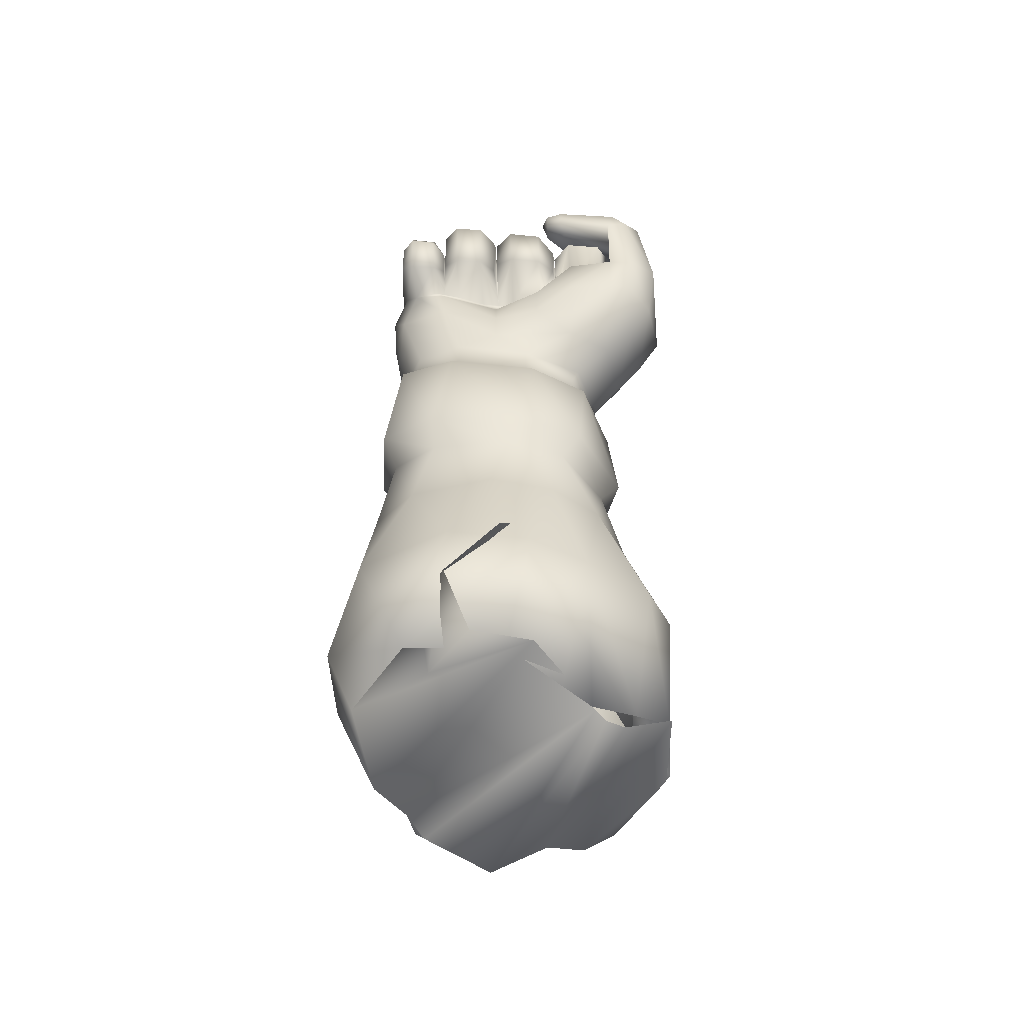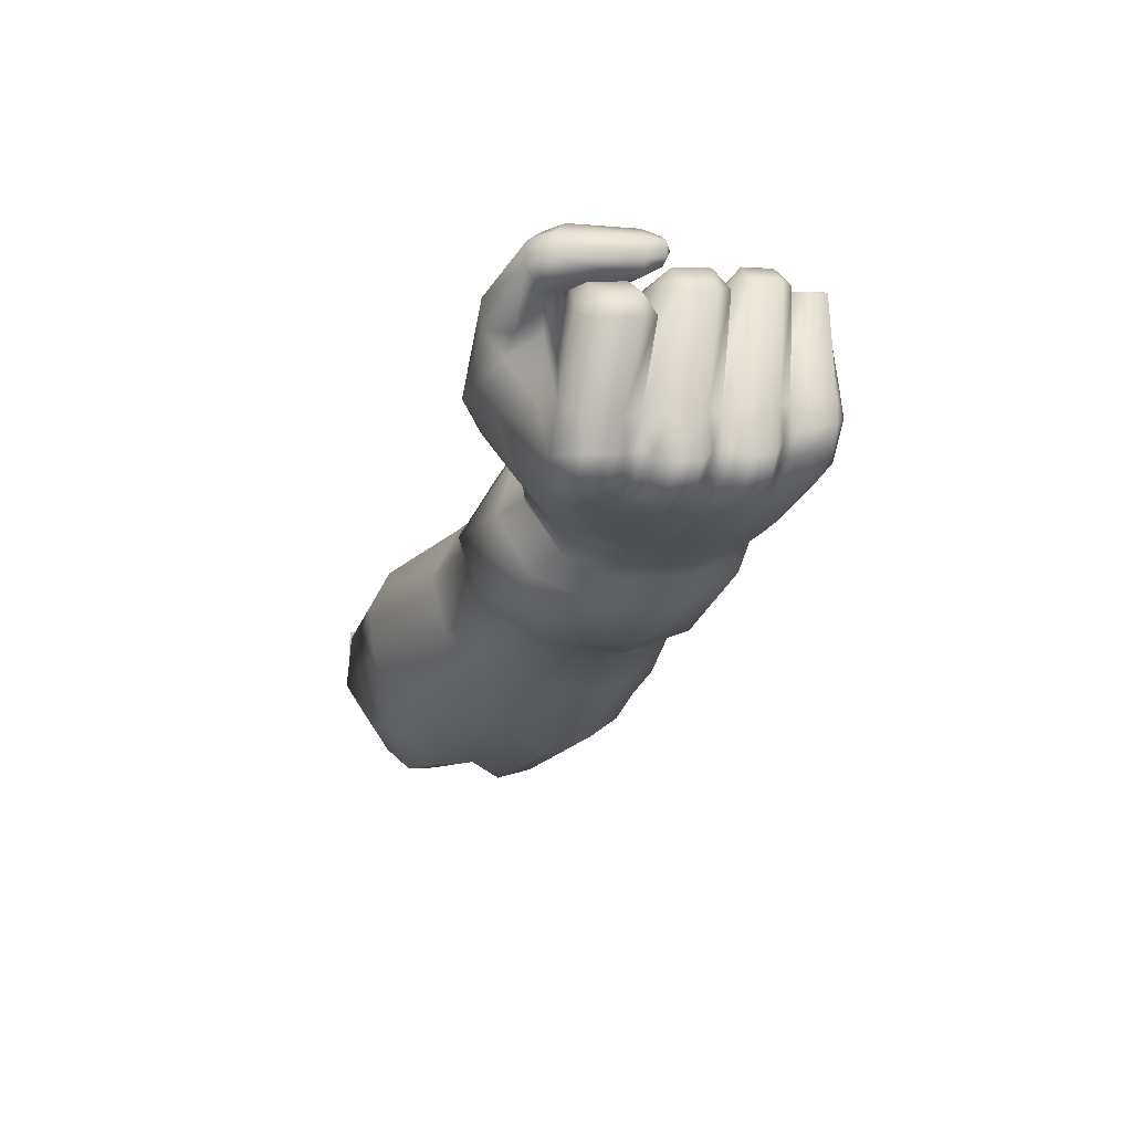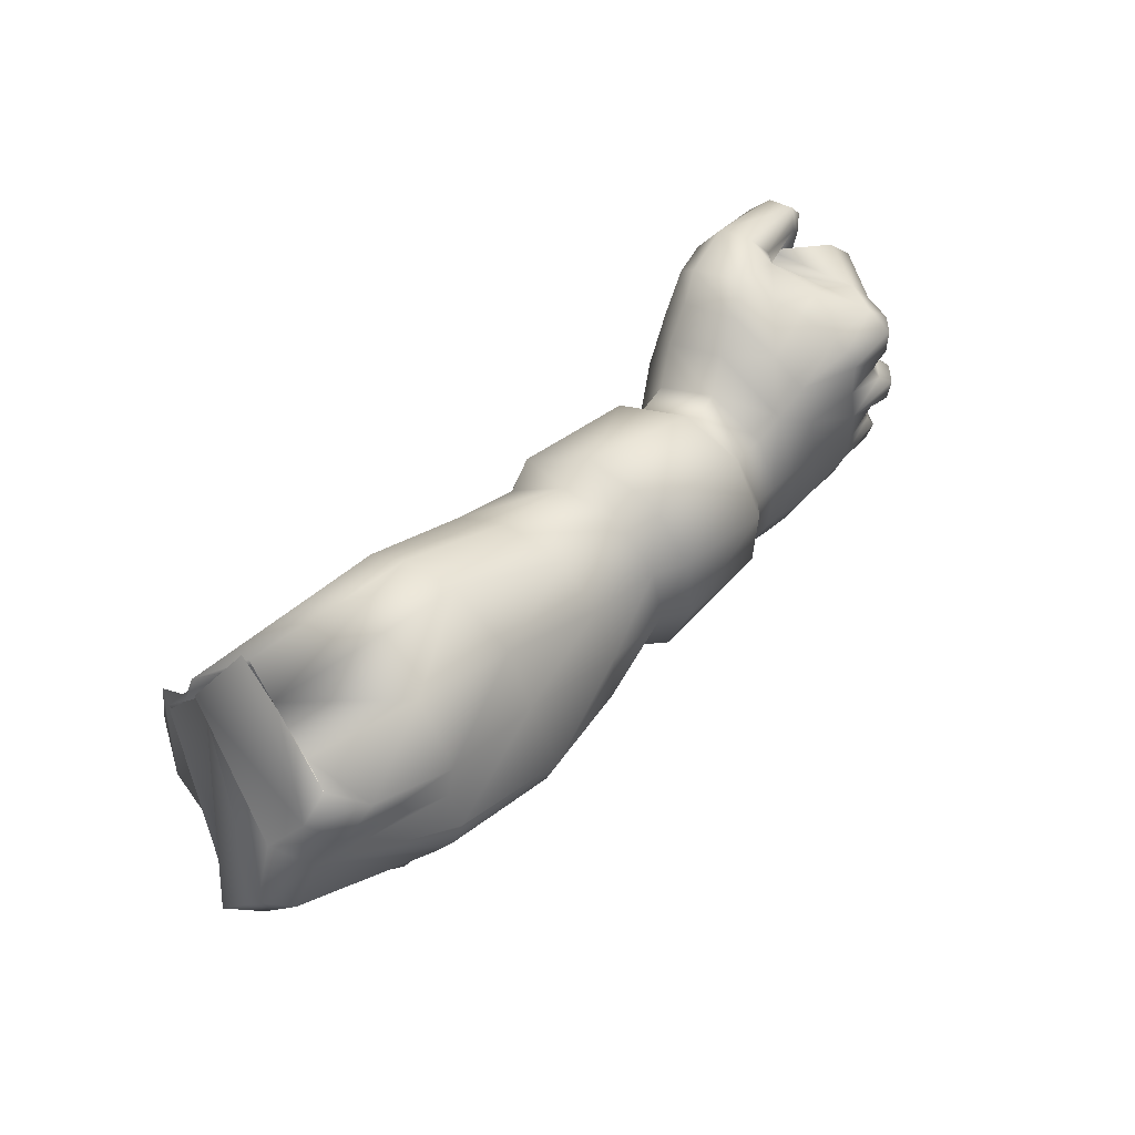
<metadata>
{"format":"obj","ext":"obj","renderer":"f3d","projection":"perspective","resolution":1024,"background":"white","views":[{"elev":33.6,"azim":90.5,"up":"+Z"},{"elev":-16.3,"azim":-106.0,"up":"+Z"},{"elev":48.1,"azim":137.9,"up":"+Y"}]}
</metadata>
<code>
o Mesh.404_DrawCall_231
v -6.931 -0.6573 1.029
v -6.878 -0.678 1.422
v -6.928 -0.9047 0.9679
v -6.875 -0.9505 1.435
v -7.434 -0.9682 1.528
v -7.049 -1.082 1.315
v -6.915 -0.3824 1.5
v -7.886 -0.4122 1.49
v -7.081 -0.5461 1.339
v -7.901 -0.3882 -0.4254
v -8.014 -0.4013 -0.1988
v -8.01 -0.2737 -0.5886
v -8.153 -0.05048 -0.4219
v -8.024 -0.0341 -0.6474
v -8.139 -0.2872 -0.361
v -8.091 0.05979 -0.3505
v -7.956 0.0763 -0.6053
v -7.875 -0.1006 1.473
v -8.053 0.9247 -0.417
v -8.098 0.8114 -0.4908
v -8.092 0.9227 -0.1296
v -8.633 1.07 0.5207
v -8.574 1.061 0.7875
v -8.613 1.449 0.4846
v -8.176 1.617 1.531
v -8.017 1.777 1.507
v -8.341 1.766 1.351
v -8.16 1.954 1.334
v -8.398 1.783 1.086
v -7.274 1.574 1.23
v -7.082 1.549 1.411
v -7.766 1.562 1.351
v -7.846 1.601 1.012
v -7.328 2.139 0.8298
v -8.22 1.98 1.047
v -7.218 2.12 1.183
v -7.064 0.6503 1.421
v -7.256 0.8329 1.189
v -8.14 0.6445 1.26
v -7.075 0.3027 1.445
v -7.095 1.837 1.385
v -6.604 2.042 0.9649
v -6.727 2.173 0.3935
v -6.539 -1.051 0.7902
v -6.461 -0.5435 1.009
v -7.459 0.2046 -0.7734
v -7.972 0.3099 -0.639
v -7.442 0.5609 -0.7942
v -7.47 -1.089 1.367
v -7.304 1.609 0.8644
v -6.462 1.933 0.1852
v -6.606 1.616 -0.2917
v -6.439 0.4159 -0.8494
v -6.353 1.155 -0.6455
v -6.121 0.422 -0.8772
v -7.943 1.555 1.522
v -7.499 1.851 -0.0121
v -7.122 1.827 -0.16
v -7.862 1.673 -0.4929
v -7.412 0.9147 -0.7553
v -7.869 1.045 -0.688
v -7.39 1.305 -0.7589
v -8.064 0.435 -0.7508
v -8.084 0.1705 -0.309
v -8.136 0.2961 -0.3908
v -7.937 0.186 -0.5714
v -8.127 0.8473 1.017
v -8.546 1.441 0.7605
v -8.414 1.619 0.5974
v -8.179 1.487 -0.2108
v -8.118 1.455 -0.5345
v -8.192 1.109 -0.166
v -6.929 -0.09042 1.481
v -7.207 0.1362 0.7171
v -6.985 -0.06043 0.8517
v -8.184 0.7057 -0.0889
v -8.242 0.6967 -0.5707
v -8.195 0.3564 -0.05511
v -7.287 1.606 -0.5244
v -6.707 1.327 -0.6249
v -7.354 1.495 -0.6521
v -7.62 -1.13 0.4663
v -7.864 -0.9876 0.3181
v -7.571 -1.178 0.2423
v -8.05 1.047 -0.4658
v -7.861 0.9143 -0.654
v -8.45 0.8829 0.6483
v -7.792 -0.971 1.366
v -7.067 -0.5484 0.9398
v -6.818 0.1056 0.8603
v -7.107 1.05 1.328
v -7.368 -0.9858 -0.2946
v -7.808 -0.9648 -0.1354
v -7.405 -0.8172 -0.3996
v -8.106 1.806 0.8978
v -7.553 1.639 0.7549
v -8.235 0.7605 1.487
v -8.271 0.705 1.338
v -8.055 0.7647 1.44
v -8.097 0.7744 1.254
v -6.325 1.478 1.095
v -6.024 1.5 0.7105
v -6.33 1.812 0.8126
v -6.148 -0.2495 -0.8165
v -7.531 1.899 0.7423
v -7.38 1.951 0.5498
v -6.036 1.02 -0.6641
v -5.883 1.38 -0.08607
v -5.993 1.047 0.9702
v -6.064 0.1163 0.904
v -5.729 0.483 0.8301
v -5.755 1.14 0.5415
v -6.638 -1.181 0.375
v -6.263 -1.111 0.3584
v -7.212 -1.216 0.4176
v -7.105 -1.043 0.833
v -6.087 -0.4643 0.9574
v -6.469 -0.3083 -0.7635
v -6.451 -0.7647 -0.5619
v -6.835 -0.3376 -0.7427
v -6.765 0.9043 -0.7727
v -6.806 0.4158 -0.8243
v -6.814 -0.8223 -0.5174
v -6.383 -1.069 -0.1834
v -6.165 -0.924 0.7403
v -7.313 -1.166 -0.09167
v -7.054 0.6624 0.9285
v -7.344 1.064 0.9765
v -7.355 0.8887 0.8269
v -6.793 -0.5726 1.064
v -5.764 -0.324 0.8932
v -6.159 1.654 0.07558
v -8.343 0.7627 1.404
v -6.943 -0.3646 0.9652
v -8.05 1.649 -0.07774
v -7.726 1.737 0.02392
v -7.471 -0.1358 -0.73
v -6.338 1.052 1.128
v -6.377 0.6145 1.076
v -6.437 0.1106 0.9342
v -7.969 0.9441 1.545
v -8.19 0.9398 1.563
v -7.896 0.9821 1.424
v -7.975 0.9633 1.154
v -8.237 0.9622 1.078
v -8.23 1.683 0.939
v -7.003 1.904 0.1344
v -8.333 0.289 1.031
v -8.152 0.2774 1.291
v -8.327 0.6559 0.9957
v -8.145 0.1004 1.108
v -7.287 0.1081 1.26
v -7.071 0.3257 0.7806
v -7.997 0.1567 0.006976
v -6.688 1.802 1.238
v -6.689 1.528 1.286
v -6.691 1.055 1.247
v -6.718 0.6257 1.159
v -8.08 -0.3573 0.1158
v -7.887 -0.5276 0.2132
v -8.25 0.4238 -0.5384
v -8.056 0.7077 -0.7875
v -7.909 0.8117 -0.7177
v -6.054 -0.974 -0.2084
v -6.125 -0.7005 -0.5945
v -5.839 -0.8175 0.6947
v -8.1 -0.08868 1.254
v -8.107 -0.4039 1.281
v -7.93 0.08309 1.23
v -7.139 0.07626 1.248
v -8.091 -0.0218 0.04454
v -7.942 -0.56 1.315
v -7.881 0.8611 1.046
v -7.821 1.039 1.291
v -7.793 1.421 1.273
v -7.345 1.432 0.9468
v -6.751 -1.131 -0.1501
v -7.415 -0.71 1.508
v -7.061 -0.5563 1.275
v -7.507 -0.5721 1.282
v -7.818 -0.7081 1.326
v -7.888 -0.7001 0.26
v -7.959 1.173 -0.7162
v -8.128 1.167 -0.5087
v -7.949 1.465 -0.7305
v -7.897 -0.9672 0.06717
v -7.938 -0.7221 -0.02216
v -7.92 -0.6181 -0.04454
v -7.949 -0.5152 -0.06355
v -7.462 -0.4801 -0.5997
v -8.385 0.9541 1.191
v -8.333 0.9434 1.427
v -8.269 0.7745 1.19
v -8.38 0.7704 1.233
v -7.838 -0.7098 -0.2181
v -7.809 -0.6053 -0.2561
v -7.831 -0.5019 -0.2903
v -5.731 0.9633 -0.6562
v -5.517 1.201 -0.842
v -5.623 0.4988 -1.122
v -5.601 1.278 -0.1638
v -5.357 1.508 -0.2177
v -5.462 1.012 0.5167
v -5.191 1.19 0.599
v -5.43 0.4938 0.7951
v -5.152 0.5726 0.9328
v -5.465 -0.3204 0.8588
v -5.194 -0.3986 1.009
v -5.541 -0.8184 0.6599
v -5.284 -0.9925 0.7698
v -5.697 -0.971 0.01287
v -5.472 -1.173 -0.007922
v -5.827 -0.7006 -0.6325
v -5.607 -0.8773 -0.6807
v -5.849 -0.2252 -0.8568
v -5.653 -0.2484 -1.053
v -5.823 0.4312 -0.9165
v -4.128 -0.5484 -0.9616
v -4.468 -0.7626 -0.9909
v -4.491 -0.04482 -1.284
v -4.025 -0.9758 -0.3934
v -4.335 -1.196 -0.2891
v -3.862 -1.004 0.3326
v -4.142 -1.154 0.5487
v -3.758 -0.5531 0.6719
v -4.028 -0.5896 0.8978
v -3.677 0.2991 0.7999
v -3.951 0.4209 0.9695
v -3.68 0.9111 0.6203
v -3.967 1.118 0.7099
v -3.802 1.376 -0.03991
v -4.12 1.593 -0.09118
v -3.955 1.274 -0.6866
v -4.301 1.399 -0.8361
v -4.082 0.7233 -1.097
v -4.432 0.7246 -1.233
v -4.14 0.08044 -1.184
v -0.6905 -0.6879 -1.328
v -0.6487 -1.084 -1.143
v -2.021 -0.8948 -1.093
v 0.9047 -0.6407 -0.6483
v 0.8946 -0.949 -0.3147
v 0.4254 0.5792 1.132
v -1.869 -1.452 -0.2735
v -1.693 -1.251 0.4489
v -2.988 -1.174 0.1476
v -1.493 1.546 -0.6673
v -1.259 1.427 -1.025
v -1.547 0.74 -0.4976
v -1.467 1.201 -0.8735
v -1.24 1.515 -0.5393
v 0.3963 -0.6578 1.012
v -0.372 -0.7216 0.849
v 0.4153 0.3138 1.042
v -3.107 -1.152 -0.3832
v -2.856 -0.7569 0.6179
v 0.4236 1.179 0.2916
v -0.5091 -1.498 0.1968
v -5.937 -0.9995 0.3108
v -0.5473 -0.5722 0.825
v -0.8136 -0.3223 1.06
v -1.117 -0.2722 0.4727
v -0.7733 -0.06853 -1.806
v -2.117 -0.4214 -1.65
v -0.809 0.3271 -1.933
v -2.11 0.05096 -1.849
v -2.026 0.706 -1.541
v -2.086 -0.722 -1.425
v 0.5968 0.8488 0.7231
v 0.5535 1.14 0.4371
v -1.496 1.149 0.6745
v -1.048 0.4475 0.3744
v -1.142 0.9207 -0.01636
v 1.074 0.1709 -1.239
v 1.177 -0.4593 -0.6942
v 0.7741 -0.03044 -1.399
v -2.403 0.556 0.5732
v -0.8872 -0.05138 0.7182
v -2.778 1.3 0.4107
v -2.725 0.786 0.7822
v 0.8604 -0.5708 -0.9298
v 0.5111 0.4023 -1.419
v 0.8163 0.7258 -1.145
v -0.7337 -0.3839 -1.601
v -1.457 0.5515 0.9979
v -1.497 -0.3115 1.058
v -0.8154 0.6368 -1.761
v 0.2869 0.854 -1.643
v -0.8481 1.064 -1.809
v 0.01355 1.218 -1.721
v -0.851 1.67 -1.358
v 0.2941 1.618 -1.173
v 0.2636 1.95 -0.6971
v -1.018 1.646 -0.9117
v -2.739 0.1157 0.9005
v 0.326 1.416 -1.444
v 0.5708 1.105 -1.42
v -1.936 1.446 -1.346
v -1.774 2.001 -0.7783
v -1.98 -1.181 -0.8348
v -0.5816 -1.443 -0.6288
v 0.5077 -1.165 0.3389
v 0.6019 -0.4125 0.873
v 0.426 -0.02609 1.254
v -3.222 -0.8342 -0.9745
v -3.281 -0.3295 -1.37
v -3.251 0.3428 -1.417
v -3.169 0.9754 -1.223
v -3.054 1.482 -0.8524
v -1.636 2.051 -0.2391
v 0.126 1.933 -0.1449
v -2.058 0.8655 -0.4251
v -1.446 0.06792 0.1011
v -1.968 0.166 0.1939
v -1.299 -0.02611 0.7217
v -1.461 0.229 1.184
v -2.484 1.307 -0.08532
v -1.216 1.1 -0.1218
v 0.5121 1.572 0.2874
v -1.559 1.81 0.22
v -2.895 1.603 -0.1854
v 0.4886 1.277 0.2109
v 0.5623 1.462 0.1905
v 0.267 1.916 -0.7632
v -0.6996 1.698 -1.166
v 0.1479 1.952 -0.06883
f 1 2 3
f 4 5 6
f 7 8 9
f 10 11 12
f 13 14 15
f 16 17 13
f 8 7 18
f 19 20 21
f 22 23 24
f 25 26 27
f 27 28 29
f 30 31 32
f 32 33 30
f 34 35 36
f 37 38 39
f 37 39 40
f 36 41 42
f 42 43 36
f 44 45 3
f 46 47 48
f 49 6 5
f 50 30 33
f 51 52 43
f 53 54 55
f 56 26 25
f 57 58 59
f 60 61 62
f 63 48 47
f 64 65 66
f 67 39 38
f 68 69 24
f 68 24 23
f 70 71 72
f 14 13 17
f 73 18 7
f 74 73 75
f 76 77 78
f 79 80 81
f 82 83 84
f 77 76 20
f 76 21 20
f 19 85 86
f 23 22 87
f 5 88 49
f 89 2 1
f 4 3 2
f 74 75 90
f 31 30 91
f 92 93 94
f 33 95 96
f 56 32 31
f 97 98 99
f 100 99 98
f 101 102 103
f 55 104 53
f 105 96 95
f 105 106 96
f 43 42 51
f 107 54 108
f 109 110 111
f 101 109 102
f 112 108 102
f 102 109 112
f 113 114 44
f 107 55 54
f 82 115 116
f 117 110 45
f 118 119 120
f 54 53 121
f 122 121 53
f 123 120 119
f 114 113 124
f 125 44 114
f 34 36 43
f 126 115 84
f 82 84 115
f 127 128 129
f 1 3 130
f 131 111 110
f 132 103 102
f 97 133 98
f 89 1 130
f 89 130 134
f 59 135 136
f 122 120 137
f 80 79 52
f 59 136 57
f 28 27 26
f 81 80 62
f 12 137 10
f 46 122 137
f 48 122 46
f 48 121 122
f 60 121 48
f 132 54 52
f 121 80 54
f 138 109 101
f 139 110 109
f 140 110 139
f 97 141 142
f 99 141 97
f 99 143 141
f 100 143 99
f 100 144 143
f 145 144 100
f 145 33 144
f 146 33 145
f 146 95 33
f 35 95 146
f 35 105 95
f 34 105 35
f 34 106 105
f 43 106 34
f 43 147 106
f 52 147 43
f 52 58 147
f 79 58 52
f 79 59 58
f 148 149 150
f 151 149 148
f 151 152 149
f 74 152 151
f 74 40 152
f 153 40 74
f 153 37 40
f 127 37 153
f 127 38 37
f 129 38 127
f 129 67 38
f 21 67 129
f 21 150 67
f 76 150 21
f 76 148 150
f 78 148 76
f 78 151 148
f 154 151 78
f 154 74 151
f 62 121 60
f 80 121 62
f 52 54 80
f 51 132 52
f 51 103 132
f 42 103 51
f 42 155 103
f 41 155 42
f 41 156 155
f 31 156 41
f 31 157 156
f 91 157 31
f 91 158 157
f 127 158 91
f 127 90 158
f 153 90 127
f 153 74 90
f 159 11 160
f 15 11 159
f 15 12 11
f 14 12 15
f 14 137 12
f 17 137 14
f 17 46 137
f 66 46 17
f 66 47 46
f 65 47 66
f 65 63 47
f 161 63 65
f 161 162 63
f 77 162 161
f 77 163 162
f 20 163 77
f 20 86 163
f 19 86 20
f 164 124 165
f 131 125 166
f 131 117 125
f 29 35 146
f 28 35 29
f 28 36 35
f 26 36 28
f 26 41 36
f 56 41 26
f 56 31 41
f 33 135 69
f 96 135 33
f 96 136 135
f 106 136 96
f 106 57 136
f 147 57 106
f 147 58 57
f 161 78 77
f 65 78 161
f 65 154 78
f 64 154 65
f 64 16 154
f 66 16 64
f 66 17 16
f 8 167 168
f 18 167 8
f 18 169 167
f 73 169 18
f 73 170 169
f 74 170 73
f 74 169 170
f 154 169 74
f 154 167 169
f 171 167 154
f 171 168 167
f 159 168 171
f 159 172 168
f 160 172 159
f 160 89 172
f 135 24 69
f 70 24 135
f 70 22 24
f 72 22 70
f 72 87 22
f 21 87 72
f 21 173 87
f 129 173 21
f 129 174 173
f 128 174 129
f 128 175 174
f 176 175 128
f 176 33 175
f 50 33 176
f 116 44 3
f 115 44 116
f 115 113 44
f 177 113 115
f 177 124 113
f 123 124 177
f 123 119 124
f 122 118 120
f 122 53 118
f 155 101 103
f 156 101 155
f 156 138 101
f 157 138 156
f 157 139 138
f 158 139 157
f 158 140 139
f 90 140 158
f 90 130 140
f 75 130 90
f 75 134 130
f 4 178 5
f 2 178 4
f 2 179 178
f 89 179 2
f 89 180 179
f 160 180 89
f 160 181 180
f 182 181 160
f 182 88 181
f 83 88 182
f 86 61 60
f 85 61 86
f 85 183 61
f 184 183 85
f 184 185 183
f 71 185 184
f 71 59 185
f 70 59 71
f 70 135 59
f 126 93 92
f 84 93 126
f 84 186 93
f 83 186 84
f 83 187 186
f 182 187 83
f 182 188 187
f 160 188 182
f 160 189 188
f 184 72 71
f 85 72 184
f 85 21 72
f 19 21 85
f 73 134 75
f 7 134 73
f 7 89 134
f 9 89 7
f 9 172 89
f 8 172 9
f 8 168 172
f 139 109 138
f 140 45 110
f 130 45 140
f 130 3 45
f 126 177 115
f 92 177 126
f 92 123 177
f 94 123 92
f 94 120 123
f 190 120 94
f 190 137 120
f 142 56 25
f 141 56 142
f 141 32 56
f 143 32 141
f 143 33 32
f 144 33 143
f 145 29 146
f 191 29 145
f 191 27 29
f 192 27 191
f 192 25 27
f 142 25 192
f 193 191 145
f 194 191 193
f 194 192 191
f 133 192 194
f 133 142 192
f 97 142 133
f 186 195 93
f 187 195 186
f 187 196 195
f 188 196 187
f 188 197 196
f 189 197 188
f 83 49 88
f 82 49 83
f 82 6 49
f 116 6 82
f 116 4 6
f 3 4 116
f 180 178 179
f 181 178 180
f 181 5 178
f 88 5 181
f 159 13 15
f 171 13 159
f 171 16 13
f 154 16 171
f 40 149 152
f 39 149 40
f 39 150 149
f 67 150 39
f 195 94 93
f 196 94 195
f 196 190 94
f 197 190 196
f 162 48 63
f 163 48 162
f 163 60 48
f 86 60 163
f 176 30 50
f 128 30 176
f 128 91 30
f 127 91 128
f 165 118 104
f 124 119 165
f 44 117 45
f 44 125 117
f 100 193 145
f 98 193 100
f 98 194 193
f 133 194 98
f 183 62 61
f 185 62 183
f 185 81 62
f 59 81 185
f 59 79 81
f 190 10 137
f 197 10 190
f 197 11 10
f 189 11 197
f 189 160 11
f 173 23 87
f 174 23 173
f 174 68 23
f 175 68 174
f 175 69 68
f 33 69 175
f 132 108 54
f 102 108 132
f 238 239 240
f 241 239 238
f 241 242 239
f 243 242 241
f 244 245 246
f 249 250 251
f 252 253 254
f 246 255 244
f 225 223 256
f 257 243 241
f 245 244 258
f 209 207 166
f 209 259 211
f 112 203 108
f 260 261 262
f 263 264 265
f 211 164 213
f 164 211 259
f 266 267 265
f 264 263 268
f 269 270 271
f 166 259 209
f 272 273 270
f 274 275 276
f 269 272 270
f 278 254 253
f 279 280 271
f 266 265 264
f 281 276 275
f 274 282 283
f 276 282 274
f 276 284 282
f 281 284 276
f 285 252 254
f 286 252 285
f 286 245 252
f 256 245 286
f 287 288 282
f 289 288 287
f 289 290 288
f 291 290 289
f 291 292 290
f 293 292 291
f 293 294 292
f 268 284 240
f 263 284 268
f 263 282 284
f 265 282 263
f 265 287 282
f 267 287 265
f 109 111 112
f 117 131 110
f 295 227 225
f 280 227 295
f 280 229 227
f 279 229 280
f 279 231 229
f 207 131 166
f 205 131 207
f 205 111 131
f 203 111 205
f 203 112 111
f 296 290 292
f 297 290 296
f 297 288 290
f 283 288 297
f 283 282 288
f 267 289 287
f 298 289 267
f 298 291 289
f 299 291 298
f 299 293 291
f 300 244 255
f 301 244 300
f 301 258 244
f 302 258 301
f 303 243 304
f 302 243 303
f 302 242 243
f 301 242 302
f 301 239 242
f 300 239 301
f 300 240 239
f 255 240 300
f 255 268 240
f 305 268 255
f 305 264 268
f 306 264 305
f 306 266 264
f 307 266 306
f 307 267 266
f 308 267 307
f 308 298 267
f 309 298 308
f 309 299 298
f 310 299 309
f 310 293 299
f 311 293 310
f 311 294 293
f 251 294 311
f 251 248 294
f 250 248 251
f 250 247 248
f 249 247 250
f 249 312 247
f 313 312 249
f 313 314 312
f 315 314 313
f 315 316 314
f 277 314 316
f 317 314 277
f 317 312 314
f 258 252 245
f 302 252 258
f 302 253 252
f 260 253 302
f 260 278 253
f 262 278 260
f 262 272 278
f 313 272 262
f 313 273 272
f 249 273 313
f 249 318 273
f 251 318 249
f 251 319 318
f 311 319 251
f 311 320 319
f 310 320 311
f 310 321 320
f 309 321 310
f 309 233 321
f 235 233 309
f 284 238 240
f 281 238 284
f 281 241 238
f 275 241 281
f 275 257 241
f 274 257 275
f 274 322 257
f 283 322 274
f 283 323 322
f 297 323 283
f 297 324 326 323
f 296 324 297
f 294 325 292
f 294 248 325
f 256 246 245
f 223 246 256
f 223 255 246
f 221 255 223
f 221 305 255
f 218 305 221
f 218 306 305
f 237 306 218
f 237 307 306
f 235 307 237
f 235 308 307
f 309 308 235
f 256 295 225
f 286 295 256
f 286 280 295
f 285 280 286
f 285 271 280
f 254 271 285
f 254 269 271
f 278 269 254
f 278 272 269
f 261 303 304
f 260 303 261
f 260 302 303
f 315 261 316
f 315 262 261
f 313 262 315
f 201 108 203
f 198 108 201
f 198 107 108
f 217 107 198
f 217 55 107
f 215 55 217
f 215 104 55
f 213 104 215
f 213 165 104
f 164 165 213
f 259 124 164
f 259 114 124
f 166 114 259
f 166 125 114
f 318 270 273
f 319 270 318
f 319 271 270
f 320 271 319
f 320 279 271
f 321 279 320
f 321 231 279
f 233 231 321
f 118 165 119
f 53 104 118
f 198 199 200
f 201 199 198
f 201 202 199
f 203 202 201
f 203 204 202
f 205 204 203
f 205 206 204
f 207 206 205
f 207 208 206
f 209 208 207
f 209 210 208
f 211 210 209
f 211 212 210
f 213 212 211
f 213 214 212
f 215 214 213
f 215 216 214
f 217 216 215
f 217 200 216
f 198 200 217
f 218 219 220
f 221 219 218
f 221 222 219
f 223 222 221
f 223 224 222
f 225 224 223
f 225 226 224
f 227 226 225
f 227 228 226
f 229 228 227
f 229 230 228
f 231 230 229
f 231 232 230
f 233 232 231
f 233 234 232
f 235 234 233
f 235 236 234
f 237 236 235
f 237 220 236
f 218 220 237
f 222 212 214
f 224 212 222
f 224 210 212
f 226 210 224
f 226 208 210
f 228 208 226
f 228 206 208
f 230 206 228
f 230 204 206
f 232 204 230
f 232 202 204
f 234 202 232
f 234 199 202
f 236 199 234
f 236 200 199
f 220 200 236
f 220 216 200
f 219 216 220
f 219 214 216
f 222 214 219

</code>
